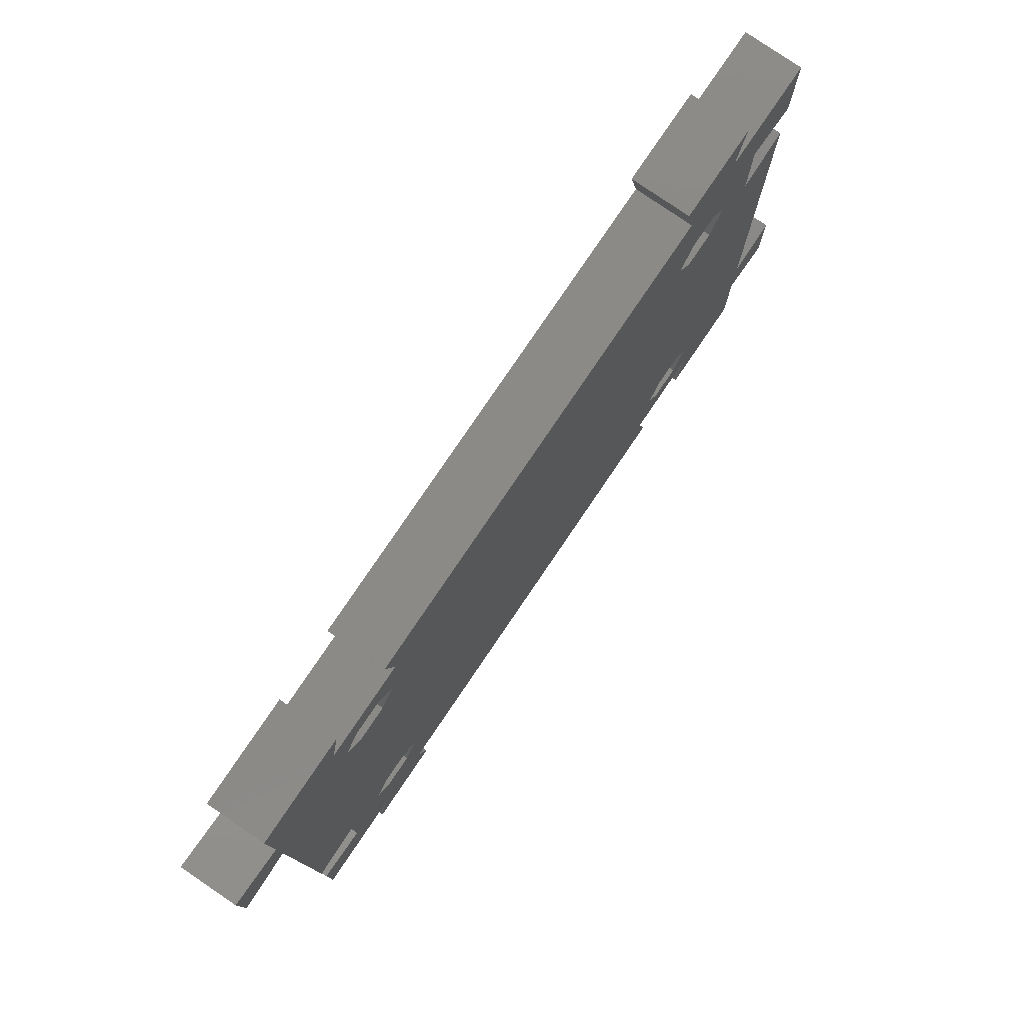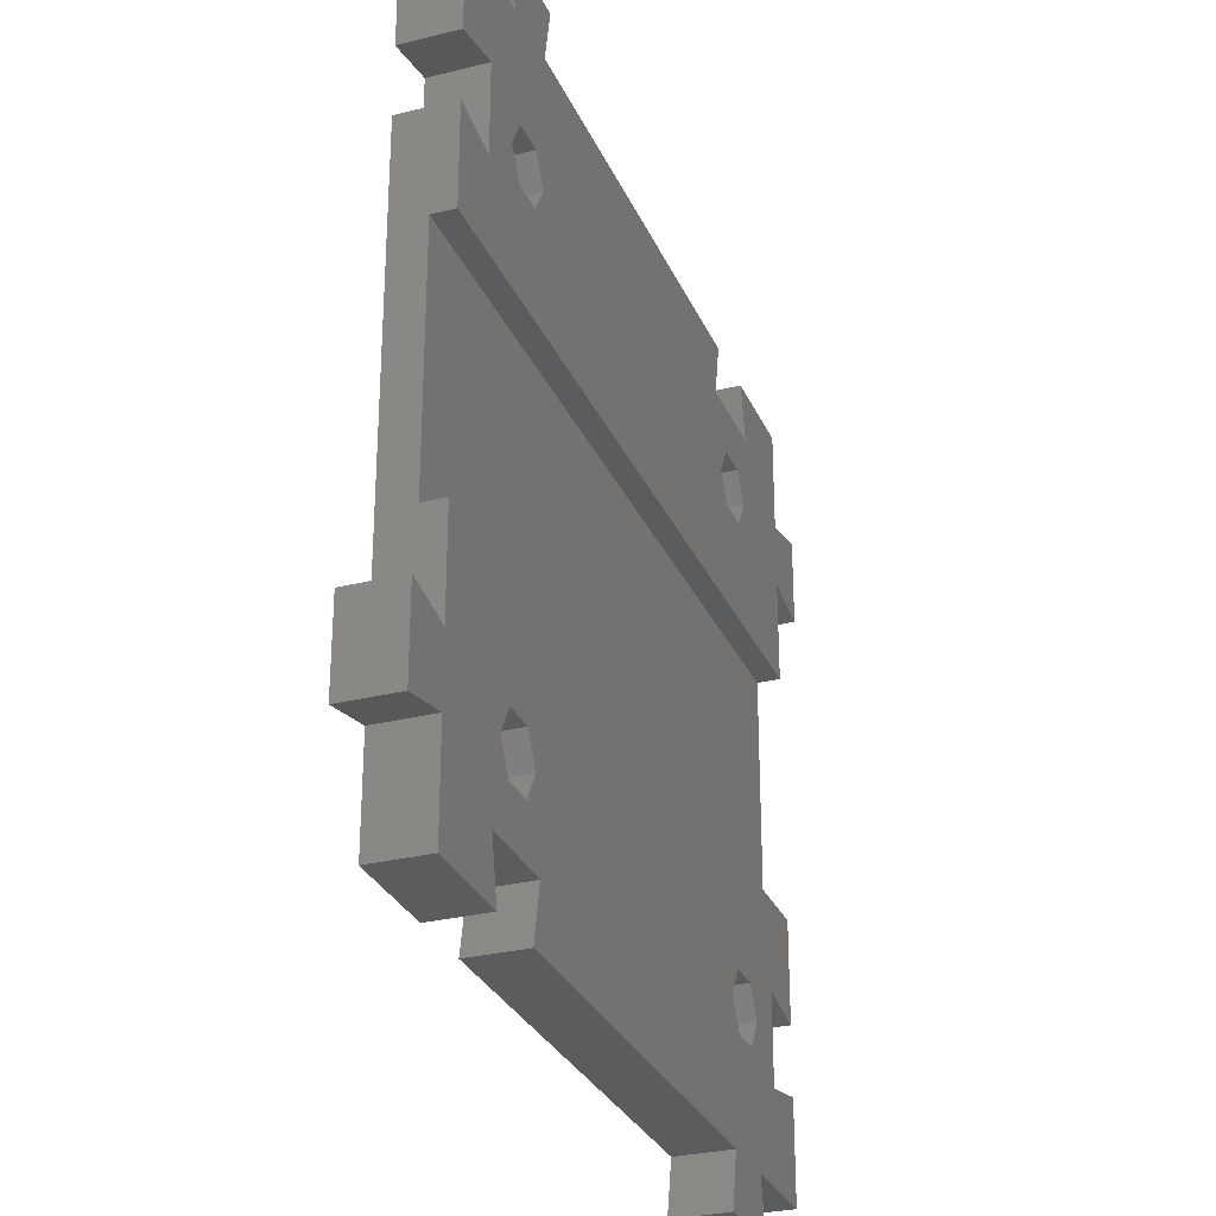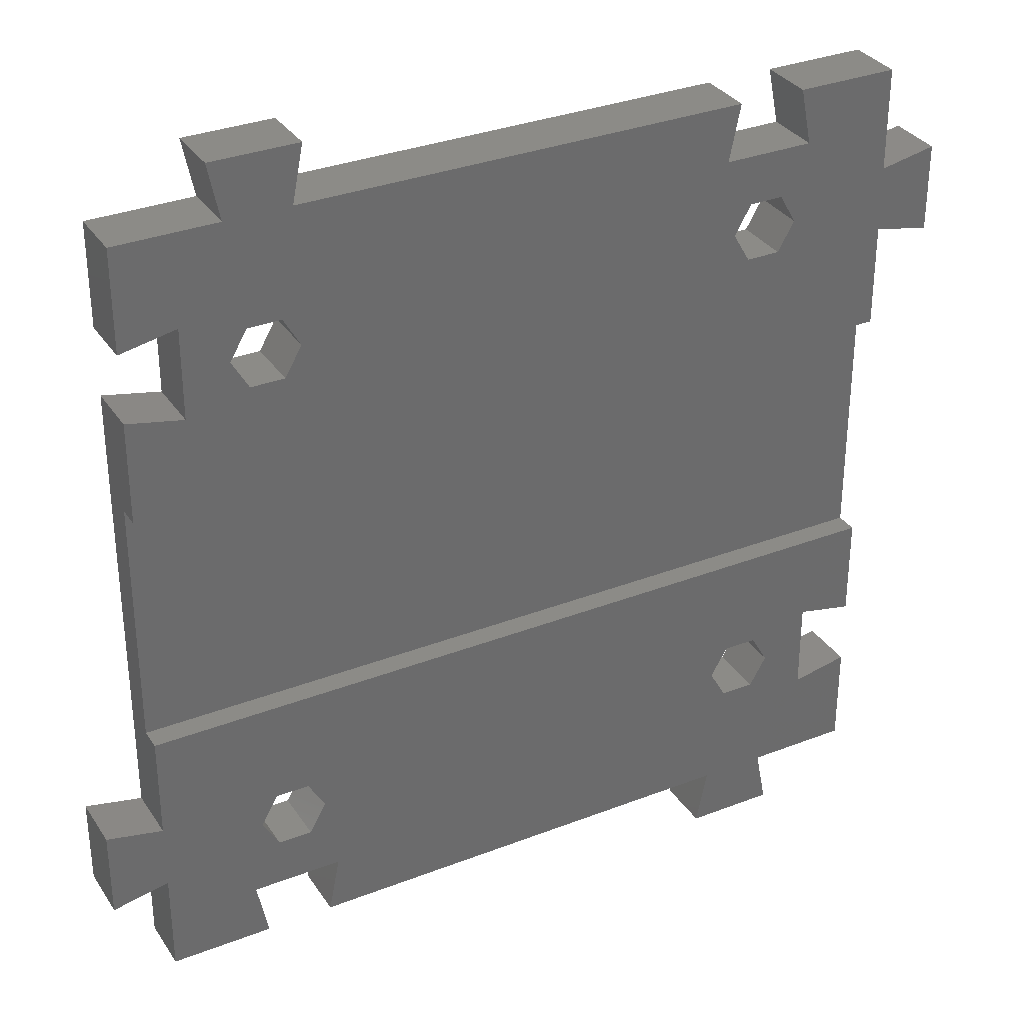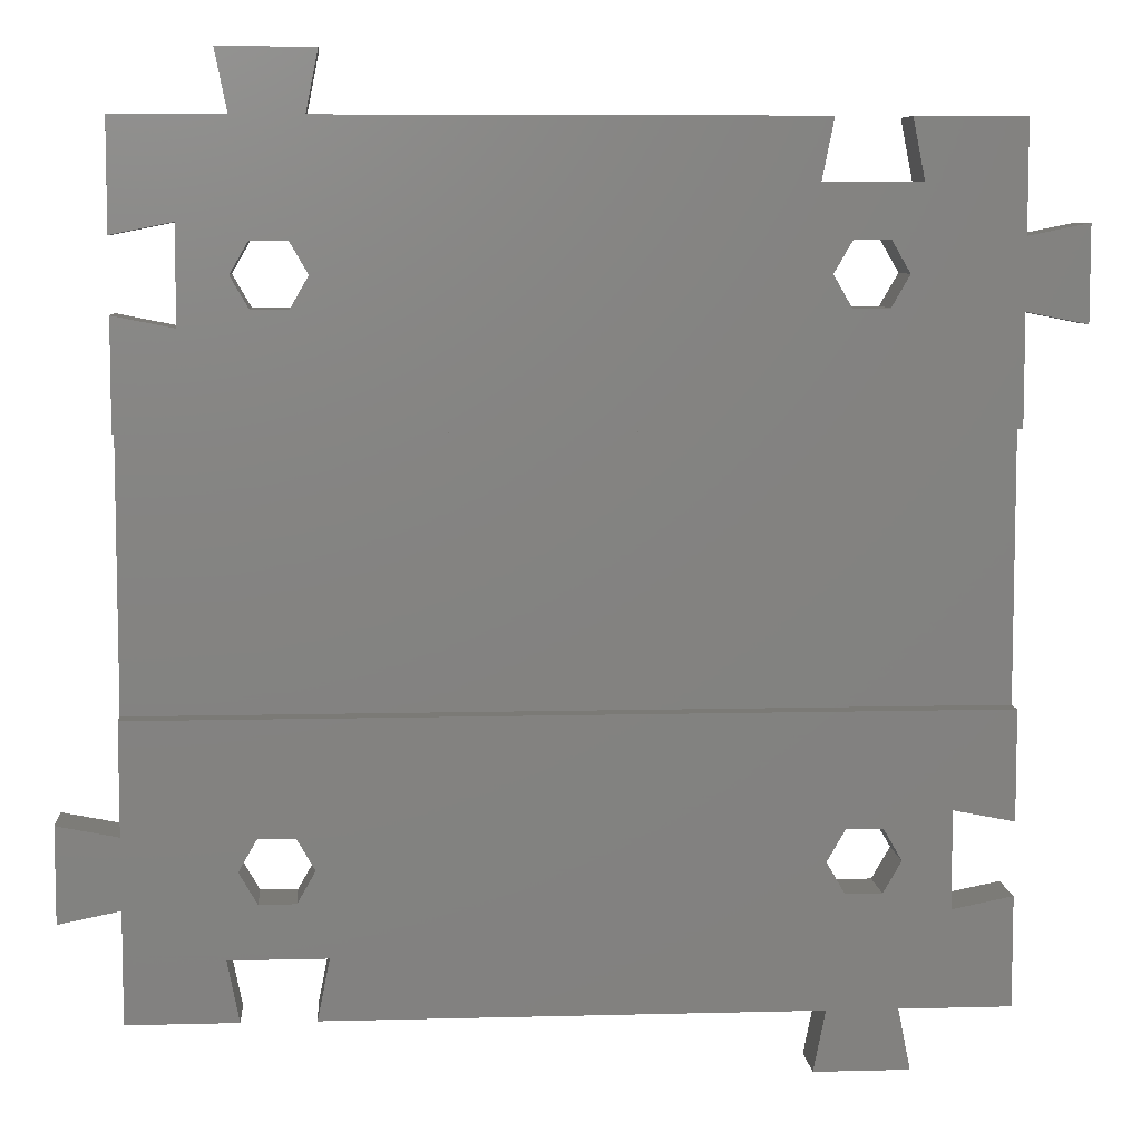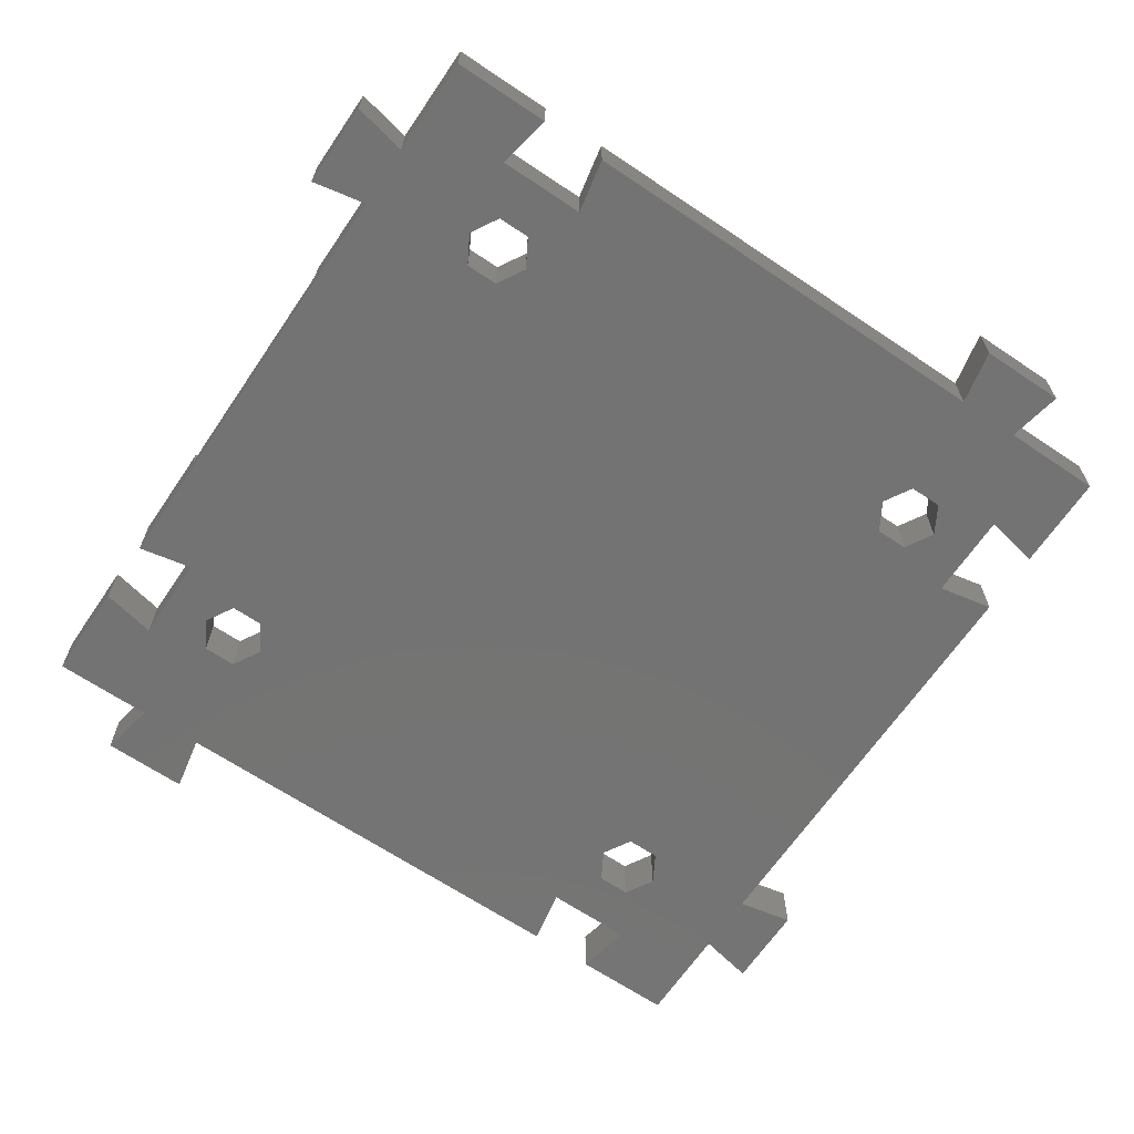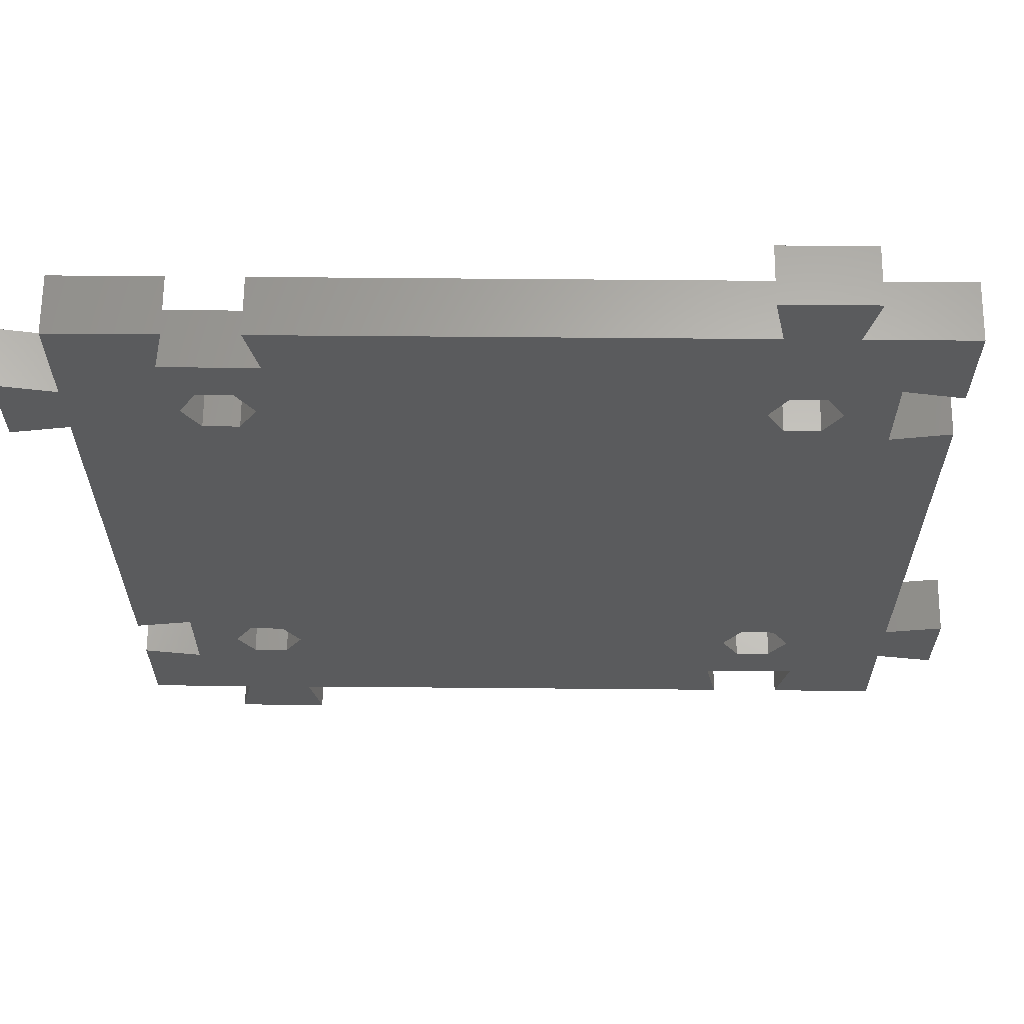
<metadata>
{"format":"stl","ext":"stl","renderer":"f3d","projection":"perspective","resolution":1024,"background":"white","views":[{"elev":79.6,"azim":124.2,"up":"+Y"},{"elev":-29.2,"azim":-69.7,"up":"+Y"},{"elev":32.7,"azim":-28.3,"up":"+Y"},{"elev":7.3,"azim":-4.3,"up":"+Y"},{"elev":-65.6,"azim":145.9,"up":"+Z"},{"elev":64.3,"azim":-179.5,"up":"+Y"}]}
</metadata>
<code>
# stl→obj: 128 verts, 268 faces
v 0 0 0
v 0 9.1 5
v 0 9.1 0
v 0 0 5
v 0 61 0
v 0 70 5
v 0 70 0
v 0 61 5
v 0 55 0
v 0 46 3
v 0 55 5
v 0 24 3
v 0 14.9 0
v 0 14.9 5
v 0 24 5
v 0 46 5
v 55 12 5
v 55.1 0 5
v 56.5 9.402 5
v 16 5 5
v 15 0 5
v 13.5 9.402 5
v 15 12 5
v 10.5 9.402 5
v 8 5 5
v 9 12 5
v 70 24 5
v 65 16 5
v 70 15 5
v 61 12 5
v 65 8 5
v 59.5 14.6 5
v 56.5 14.6 5
v 13.5 14.6 5
v 10.5 14.6 5
v 70 0 5
v 70 9 5
v 59.5 9.402 5
v 60.9 0 5
v 61.9 -5 5
v 54.1 -5 5
v 9 0 5
v -5 15.9 5
v -5 8.1 5
v 14.9 70 5
v 10.5 60.6 5
v 13.5 60.6 5
v 9.1 70 5
v 15.9 75 5
v 8.1 75 5
v 54 65 5
v 55 70 5
v 15 58 5
v 62 65 5
v 70 60.9 5
v 70 70 5
v 61 58 5
v 70 55.1 5
v 61 70 5
v 75 54.1 5
v 75 61.9 5
v 59.5 55.4 5
v 70 46 5
v 56.5 55.4 5
v 55 58 5
v 13.5 55.4 5
v 10.5 55.4 5
v 5 54 5
v 9 58 5
v 5 62 5
v 59.5 60.6 5
v 56.5 60.6 5
v 70 9 0
v 70 0 0
v 70 70 0
v 70 60.9 0
v 70 24 3
v 70 46 3
v 70 55.1 0
v 70 15 0
v 61 70 0
v 9.1 70 0
v 55 70 0
v 14.9 70 0
v 13.5 55.4 0
v 56.5 55.4 0
v 13.5 14.6 0
v 15 58 0
v 5 54 0
v 10.5 14.6 0
v 9 12 0
v 10.5 55.4 0
v 16 5 0
v 13.5 9.402 0
v 15 12 0
v 10.5 9.402 0
v 8 5 0
v 60.9 0 0
v 56.5 9.402 0
v 59.5 9.402 0
v 55.1 0 0
v 61.9 -5 0
v 54.1 -5 0
v 56.5 14.6 0
v 65 16 0
v 59.5 14.6 0
v 59.5 55.4 0
v 61 58 0
v 55 12 0
v 65 8 0
v 61 12 0
v 62 65 0
v 75 61.9 0
v 75 54.1 0
v 59.5 60.6 0
v 56.5 60.6 0
v 54 65 0
v 55 58 0
v 15 0 0
v 13.5 60.6 0
v 10.5 60.6 0
v 15.9 75 0
v 8.1 75 0
v -5 8.1 0
v -5 15.9 0
v 9 0 0
v 5 62 0
v 9 58 0
f 1 2 3
f 2 1 4
f 5 6 7
f 6 5 8
f 9 10 11
f 9 12 10
f 13 12 9
f 14 12 13
f 12 14 15
f 11 10 16
f 17 18 19
f 20 18 17
f 18 20 21
f 22 20 23
f 24 20 22
f 24 25 20
f 25 24 26
f 27 28 29
f 28 30 31
f 32 28 27
f 28 32 30
f 27 33 32
f 23 17 33
f 34 33 27
f 17 23 20
f 33 34 23
f 15 34 27
f 35 14 26
f 14 35 15
f 34 15 35
f 31 36 37
f 38 31 30
f 39 31 38
f 31 39 36
f 19 39 38
f 18 39 19
f 39 18 40
f 40 18 41
f 2 26 14
f 26 2 25
f 4 25 2
f 25 4 42
f 43 2 14
f 2 43 44
f 45 46 47
f 48 45 49
f 45 48 46
f 48 49 50
f 45 51 52
f 51 45 53
f 53 45 47
f 54 55 56
f 57 55 54
f 55 57 58
f 54 56 59
f 55 60 61
f 60 55 58
f 62 58 57
f 58 62 63
f 64 63 62
f 53 65 51
f 53 64 65
f 66 64 53
f 64 66 63
f 16 66 67
f 68 69 70
f 69 68 67
f 16 67 68
f 66 16 63
f 16 68 11
f 70 46 48
f 46 70 69
f 6 70 48
f 70 6 8
f 54 71 57
f 54 72 71
f 72 51 65
f 51 72 54
f 36 73 37
f 73 36 74
f 55 75 56
f 75 55 76
f 27 29 77
f 78 58 63
f 58 78 79
f 77 79 78
f 77 80 79
f 80 77 29
f 75 59 56
f 59 75 81
f 82 6 48
f 6 82 7
f 83 45 52
f 45 83 84
f 85 86 87
f 86 85 88
f 89 87 90
f 87 89 85
f 13 90 91
f 85 89 92
f 93 94 95
f 93 96 94
f 3 91 97
f 96 97 91
f 97 96 93
f 98 99 100
f 101 98 102
f 98 101 99
f 101 102 103
f 104 105 106
f 105 107 108
f 86 105 104
f 105 86 107
f 95 104 109
f 87 104 95
f 74 110 73
f 111 105 110
f 106 105 111
f 98 110 74
f 110 98 100
f 110 100 111
f 105 79 80
f 112 79 105
f 79 112 76
f 76 112 75
f 75 112 81
f 79 113 114
f 113 79 76
f 105 108 112
f 115 112 108
f 116 112 115
f 116 117 112
f 117 116 118
f 101 109 99
f 86 88 118
f 93 109 101
f 109 93 95
f 93 101 119
f 104 87 86
f 118 88 117
f 84 117 88
f 117 84 83
f 84 88 120
f 121 84 120
f 82 84 121
f 84 82 122
f 122 82 123
f 124 13 3
f 13 124 125
f 1 97 126
f 3 97 1
f 91 3 13
f 90 13 89
f 89 13 9
f 127 121 128
f 92 89 128
f 127 128 89
f 121 127 82
f 7 127 5
f 127 7 82
f 1 42 4
f 42 1 126
f 98 36 39
f 36 98 74
f 119 18 21
f 18 119 101
f 119 20 93
f 20 119 21
f 97 20 25
f 20 97 93
f 42 97 25
f 97 42 126
f 112 59 81
f 59 112 54
f 51 83 52
f 83 51 117
f 112 51 54
f 51 112 117
f 105 29 28
f 29 105 80
f 31 105 28
f 105 31 110
f 73 31 37
f 31 73 110
f 89 11 68
f 11 89 9
f 5 70 8
f 70 5 127
f 89 70 127
f 70 89 68
f 40 98 39
f 98 40 102
f 103 18 101
f 18 103 41
f 103 40 41
f 40 103 102
f 45 122 49
f 122 45 84
f 122 50 49
f 50 122 123
f 82 50 123
f 50 82 48
f 79 60 58
f 60 79 114
f 113 55 61
f 55 113 76
f 60 113 61
f 113 60 114
f 13 43 14
f 43 13 125
f 124 43 125
f 43 124 44
f 124 2 44
f 2 124 3
f 95 34 87
f 34 95 23
f 94 24 22
f 24 94 96
f 26 90 35
f 90 26 91
f 90 34 35
f 34 90 87
f 24 91 26
f 91 24 96
f 94 23 95
f 23 94 22
f 111 32 106
f 32 111 30
f 100 19 38
f 19 100 99
f 17 104 33
f 104 17 109
f 104 32 33
f 32 104 106
f 19 109 17
f 109 19 99
f 100 30 111
f 30 100 38
f 108 71 115
f 71 108 57
f 107 64 62
f 64 107 86
f 65 116 72
f 116 65 118
f 116 71 72
f 71 116 115
f 64 118 65
f 118 64 86
f 107 57 108
f 57 107 62
f 88 47 120
f 47 88 53
f 85 67 66
f 67 85 92
f 69 121 46
f 121 69 128
f 121 47 46
f 47 121 120
f 67 128 69
f 128 67 92
f 85 53 88
f 53 85 66
f 10 77 78
f 77 10 12
f 77 15 27
f 15 77 12
f 10 63 16
f 63 10 78

</code>
